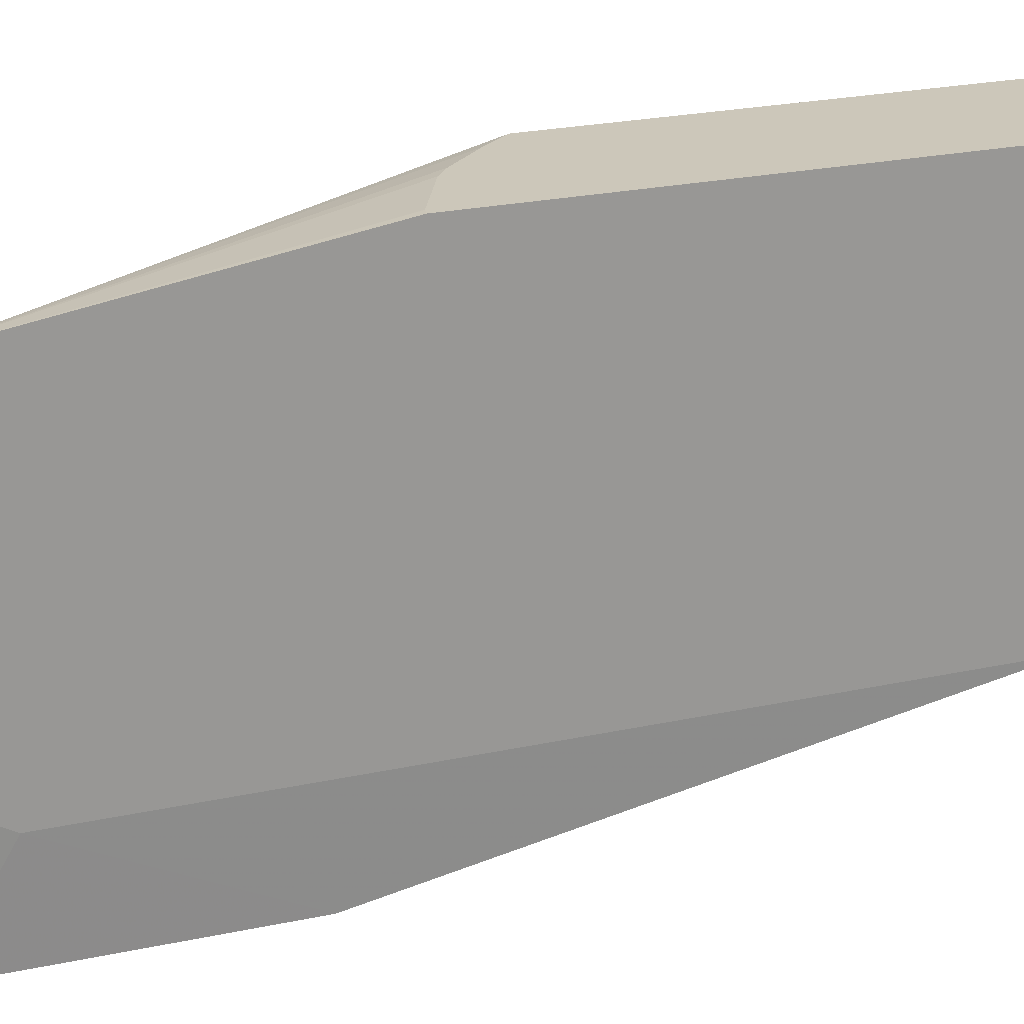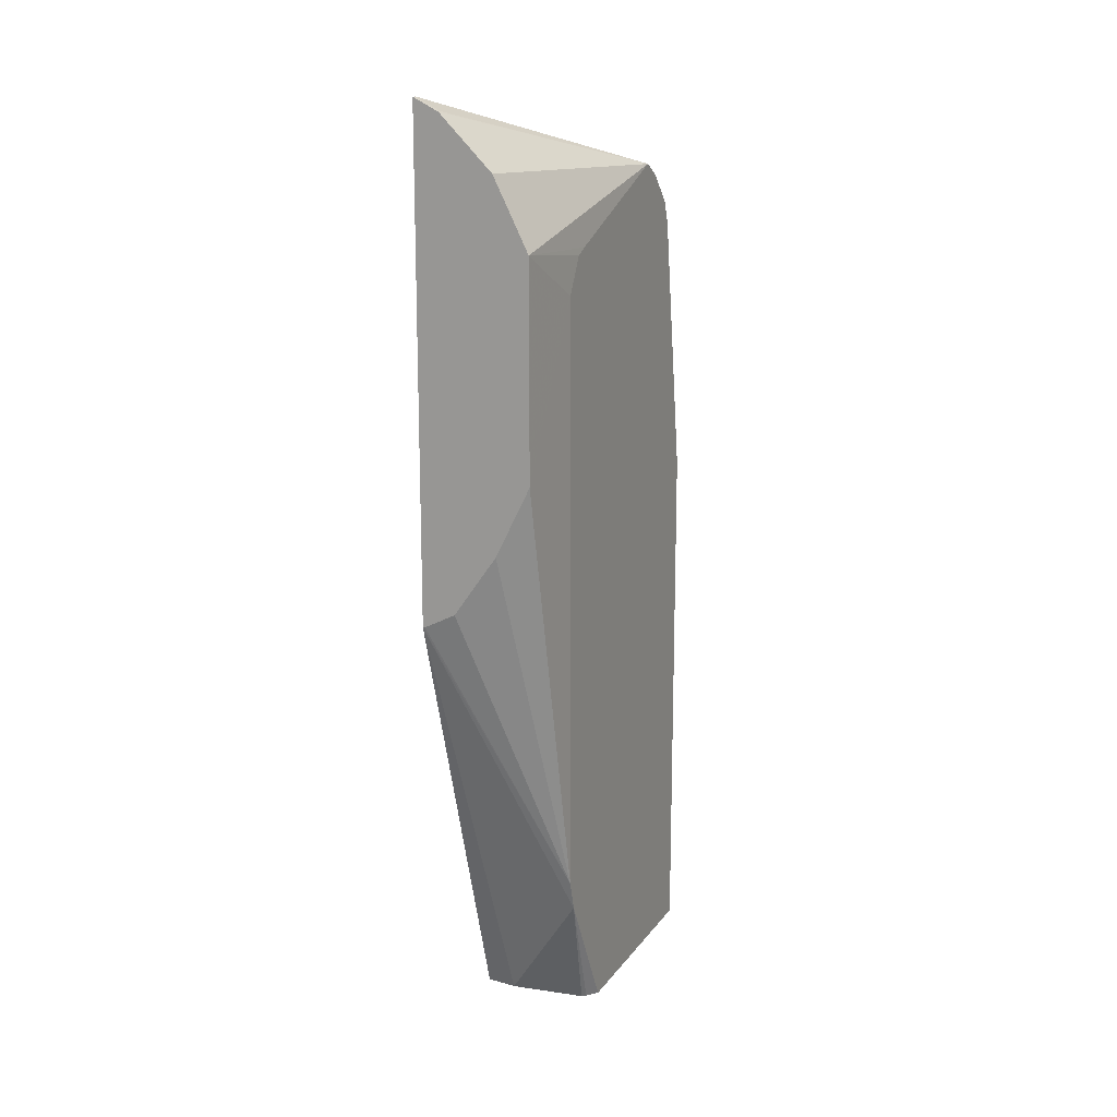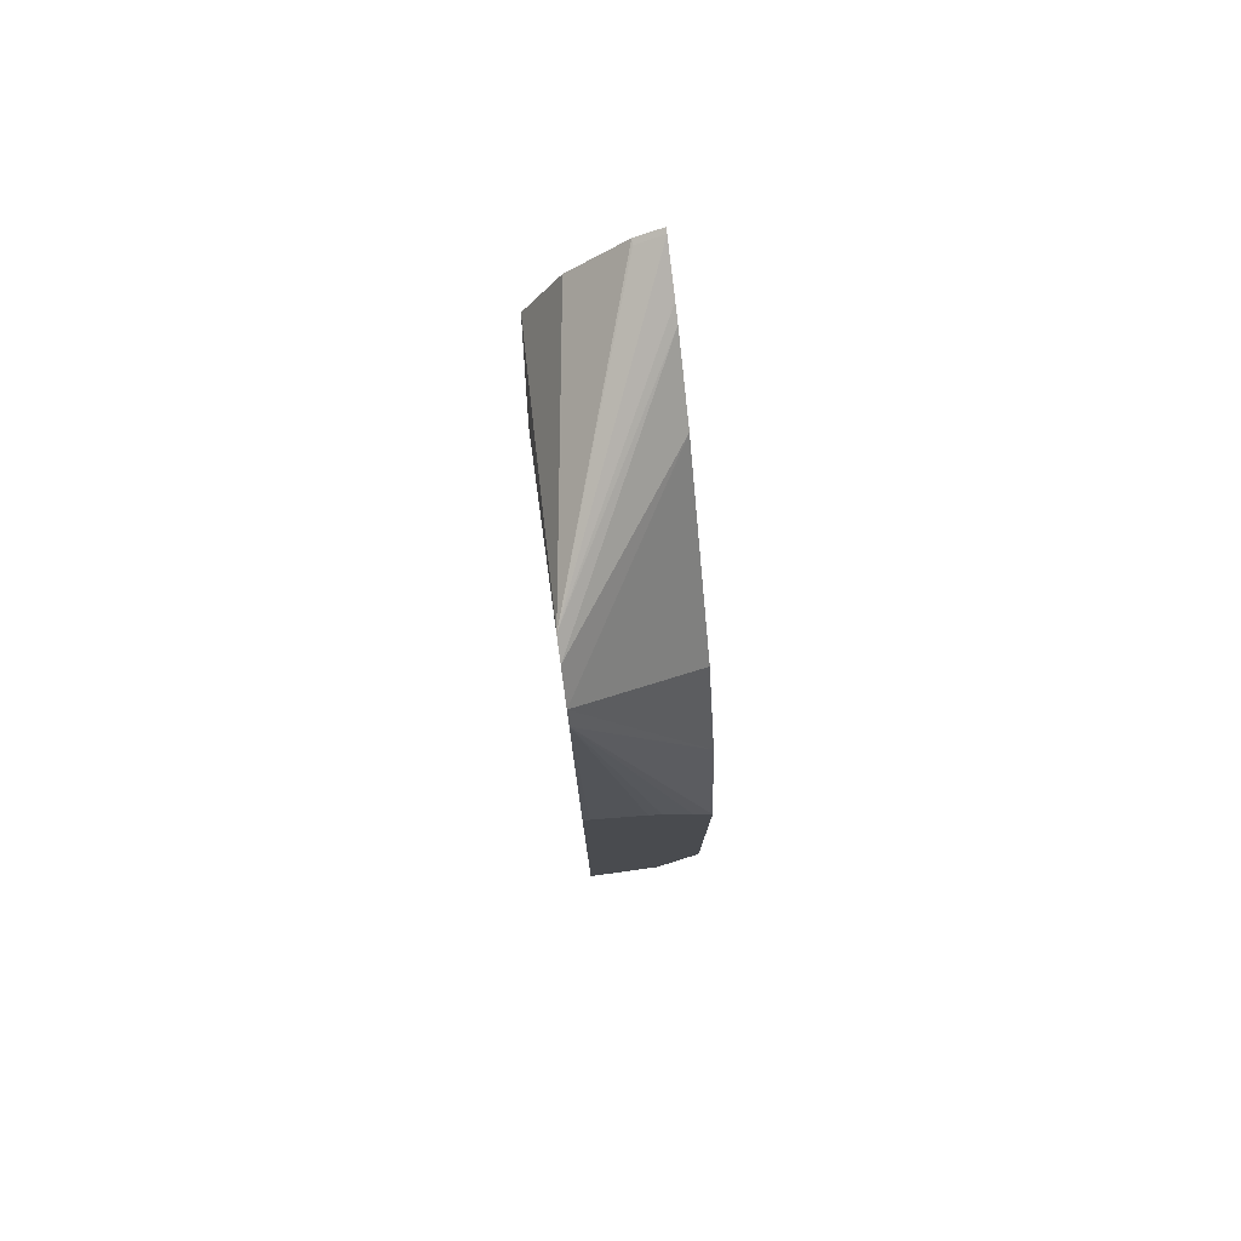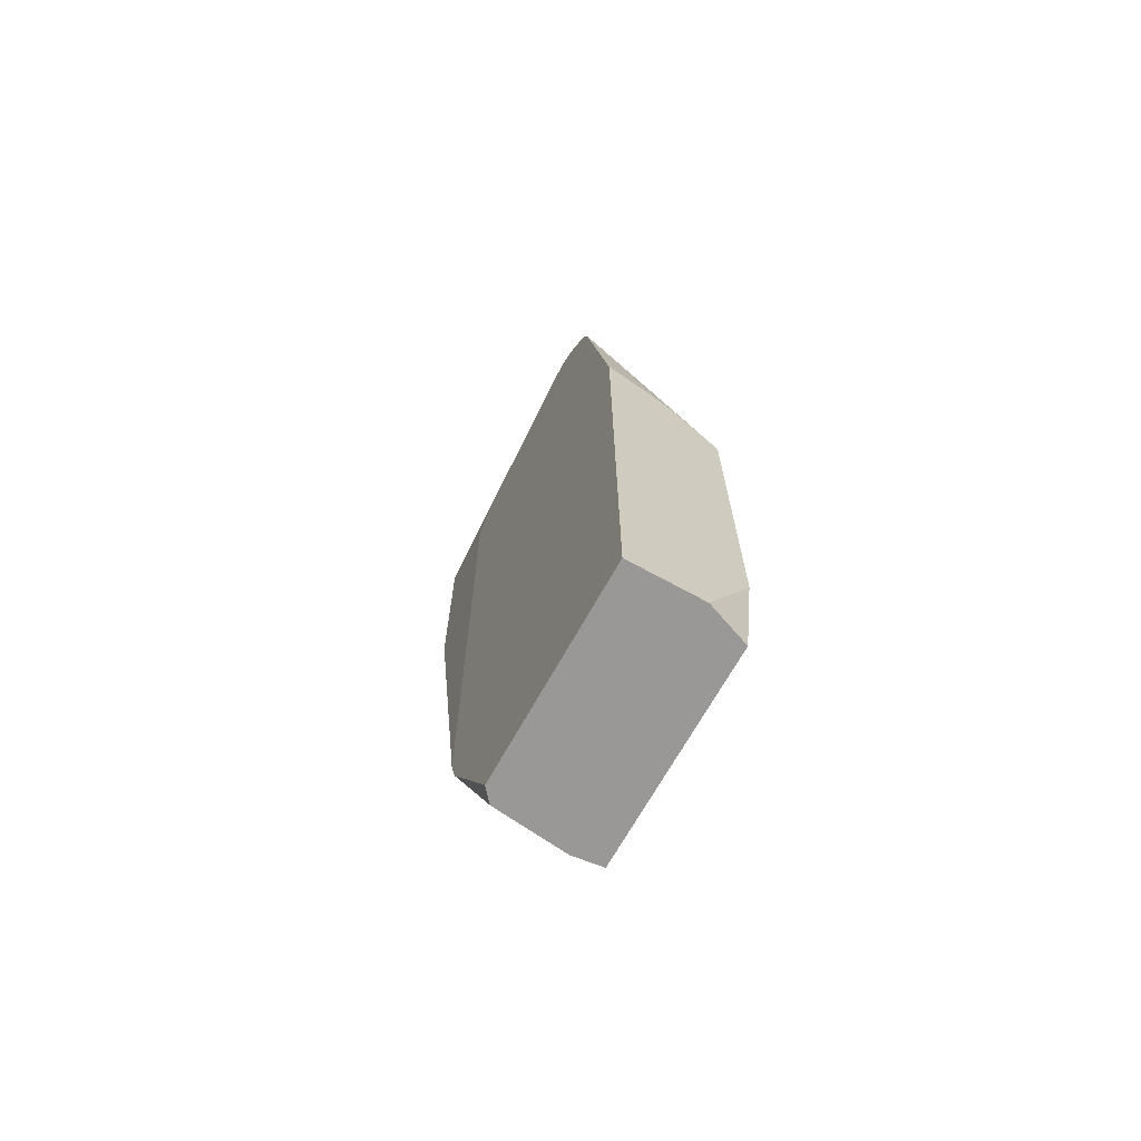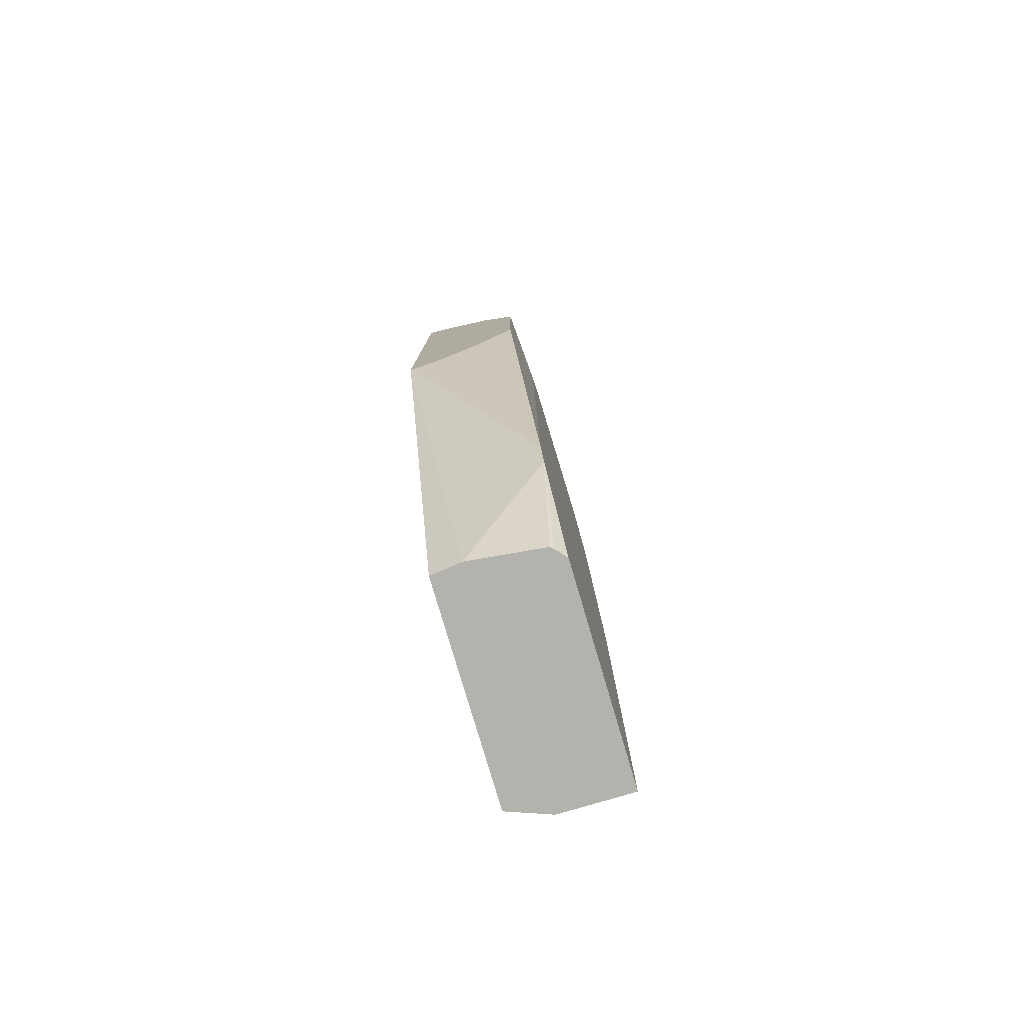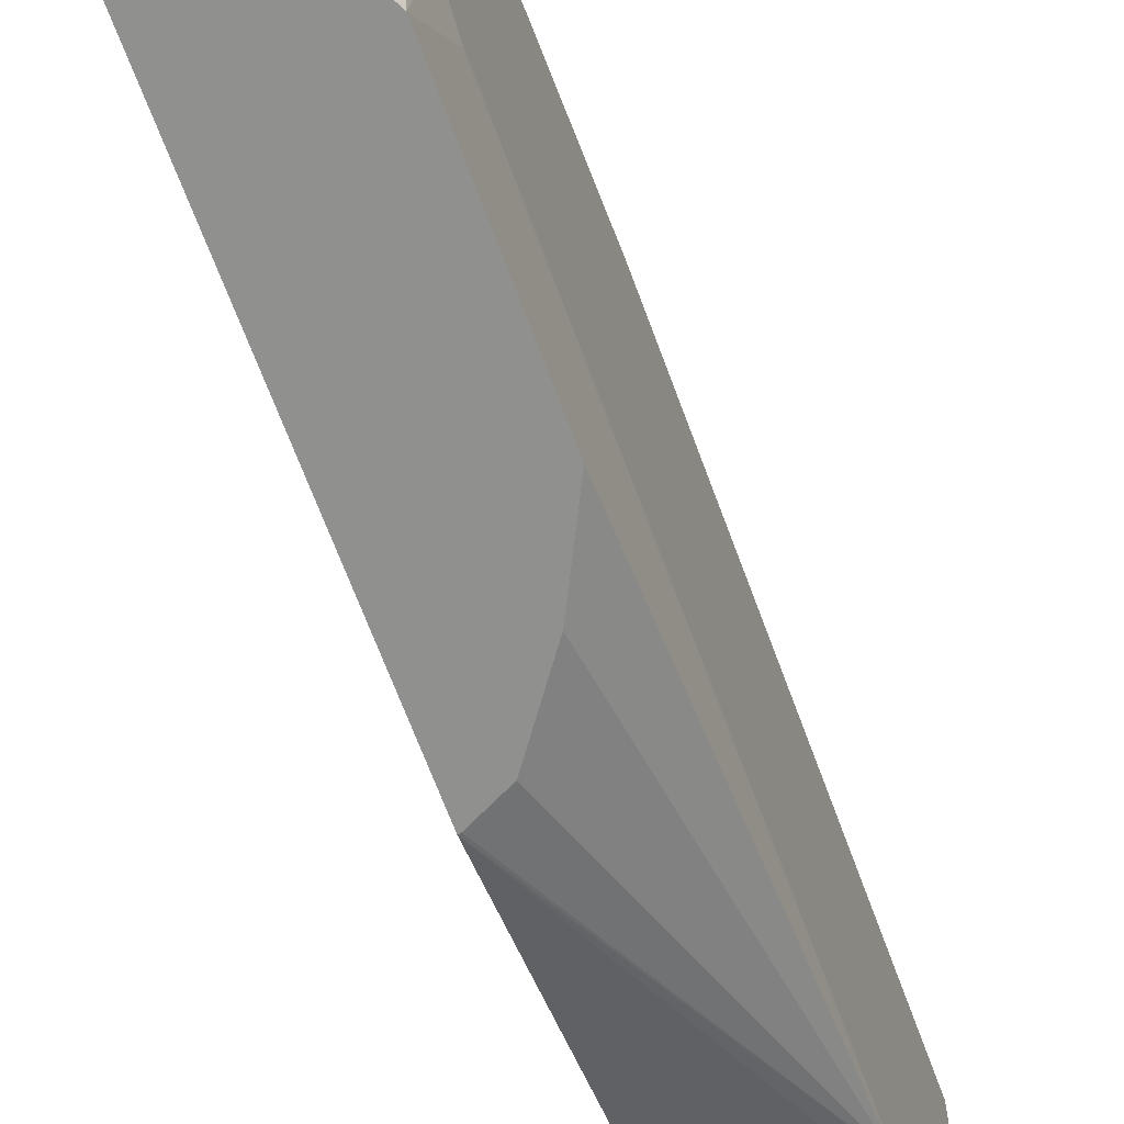
<metadata>
{"format":"obj","ext":"obj","renderer":"f3d","projection":"perspective","resolution":1024,"background":"white","views":[{"elev":21.4,"azim":68.4,"up":"+Y"},{"elev":15.2,"azim":23.7,"up":"+Z"},{"elev":77.9,"azim":172.1,"up":"+Z"},{"elev":-68.6,"azim":151.0,"up":"+Z"},{"elev":-79.5,"azim":16.5,"up":"+Z"},{"elev":-65.6,"azim":20.0,"up":"+Y"}]}
</metadata>
<code>
v 0.08194 0.2328 -0.004377
v 0.08194 0.07239 -0.004377
v 0.02663 0.2328 -0.004377
v 0.08194 0.2328 0.3885
v 0.07521 0.06443 -0.004377
v 0.08194 0.02355 0.08956
v -0.005681 0.2209 -0.004377
v -0.005681 0.2328 0.05789
v 0.0778 0.2328 0.3876
v 0.08194 0.2026 0.5813
v 0.07247 0.06211 -0.004377
v 0.01706 0.05577 -0.004377
v 0.08194 0.01718 0.1119
v -0.005681 -0.04287 0.3174
v -0.005681 0.0586 -0.004377
v -0.005681 0.2328 0.3222
v 0.07751 0.2328 0.3875
v 0.08194 0.196 0.5991
v 0.07695 0.2328 0.3873
v 0.03904 0.2328 0.3683
v 0.02948 0.2328 0.3608
v 0.00829 0.2328 0.3388
v -0.005681 0.2051 0.432
v 0.01938 -0.04287 0.3295
v -0.004112 -0.04287 0.3177
v 0.08194 0.01556 0.5483
v 0.07751 -0.04287 0.4263
v 0.0734 -0.04287 0.4181
v 0.05167 -0.04287 0.3746
v -0.005681 -0.04287 0.6811
v -0.005681 0.05634 0.6274
v 0.08194 0.1749 0.6201
v -0.005681 0.1664 0.5095
v 0.08194 0.02978 0.5743
v 0.07751 -0.04287 0.5813
v 0.01292 -0.04287 0.6718
v -0.005681 -0.03874 0.6811
v -0.005681 0.005706 0.6617
v 0.08194 0.1594 0.6289
v 0.08194 0.03952 0.5791
v 0.07614 -0.04287 0.5841
v 0.05167 -0.04287 0.633
v 0.01292 -0.03874 0.6718
v -0.005681 -0.005655 0.6674
v 0.06322 -0.04287 0.6099
f 14 27 35
f 13 27 28
f 14 28 27
f 14 29 28
f 14 24 29
f 14 25 24
f 13 29 24
f 13 28 29
f 14 35 41
f 10 23 18
f 13 25 14
f 13 24 25
f 12 14 15
f 10 16 23
f 10 22 16
f 10 21 22
f 14 41 45
f 10 20 21
f 13 26 27
f 14 45 42
f 34 40 35
f 14 36 30
f 10 19 20
f 39 42 45
f 38 44 39
f 37 39 44
f 37 43 39
f 36 39 43
f 36 42 39
f 35 39 41
f 35 40 39
f 32 38 39
f 31 38 32
f 30 43 37
f 30 36 43
f 26 35 27
f 26 34 35
f 18 33 31
f 39 45 41
f 18 23 33
f 18 31 32
f 14 42 36
f 10 17 19
f 1 10 18
f 7 16 8
f 1 32 39
f 1 18 32
f 1 4 10
f 1 9 4
f 1 17 9
f 1 19 17
f 1 20 19
f 1 21 20
f 1 39 40
f 1 22 21
f 1 8 16
f 1 3 8
f 1 7 3
f 1 15 7
f 1 11 12
f 1 5 11
f 1 2 5
f 9 17 10
f 1 16 22
f 1 40 34
f 1 12 15
f 1 26 13
f 1 34 26
f 7 23 16
f 7 33 23
f 7 38 31
f 7 44 38
f 7 37 44
f 7 30 37
f 7 14 30
f 7 15 14
f 7 31 33
f 6 13 14
f 6 12 11
f 5 6 11
f 4 9 10
f 3 7 8
f 2 6 5
f 1 6 2
f 6 14 12
f 1 13 6

</code>
